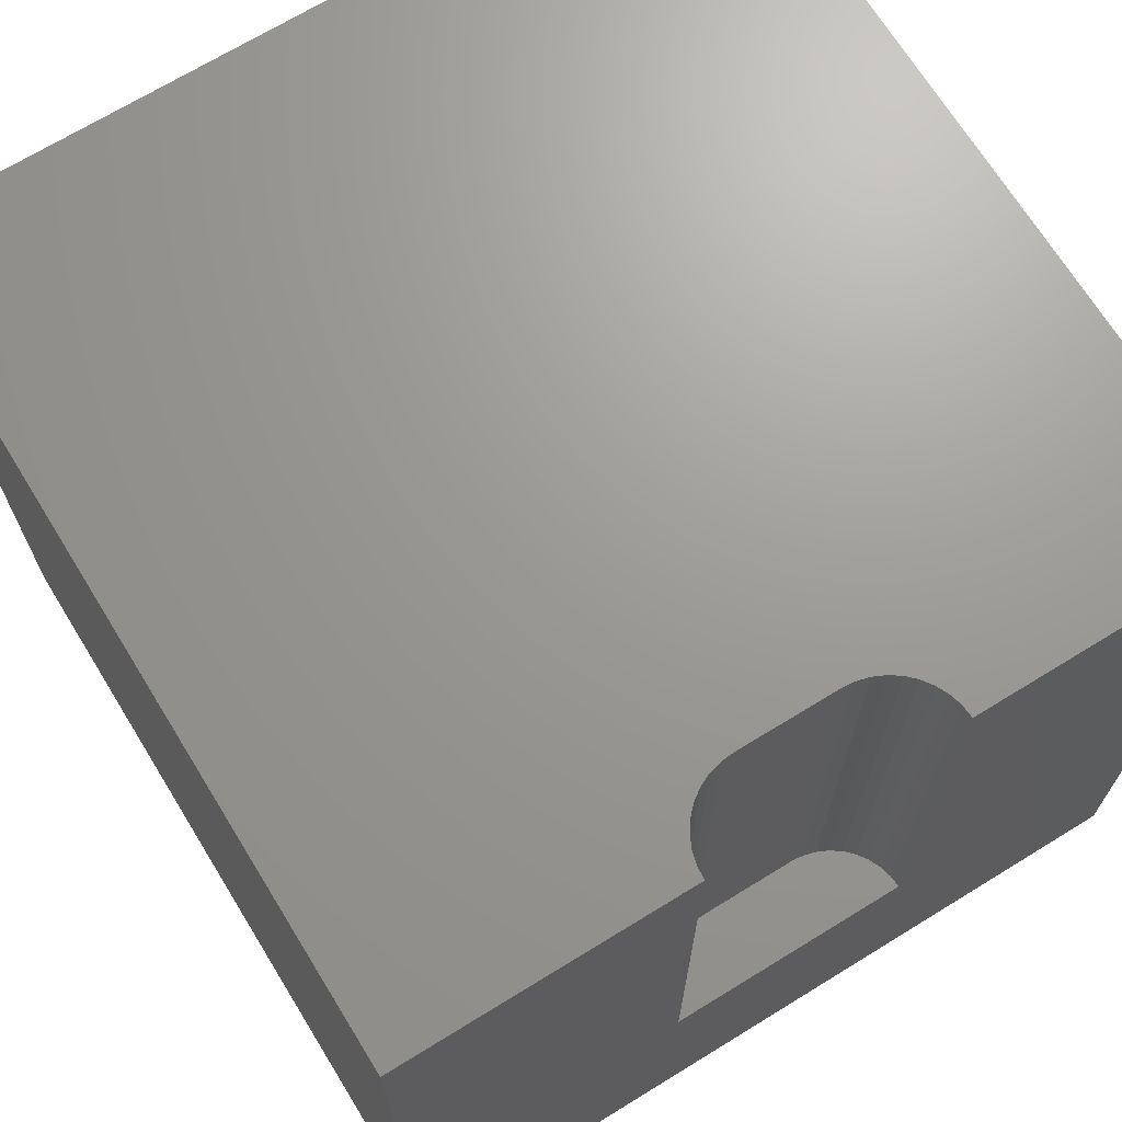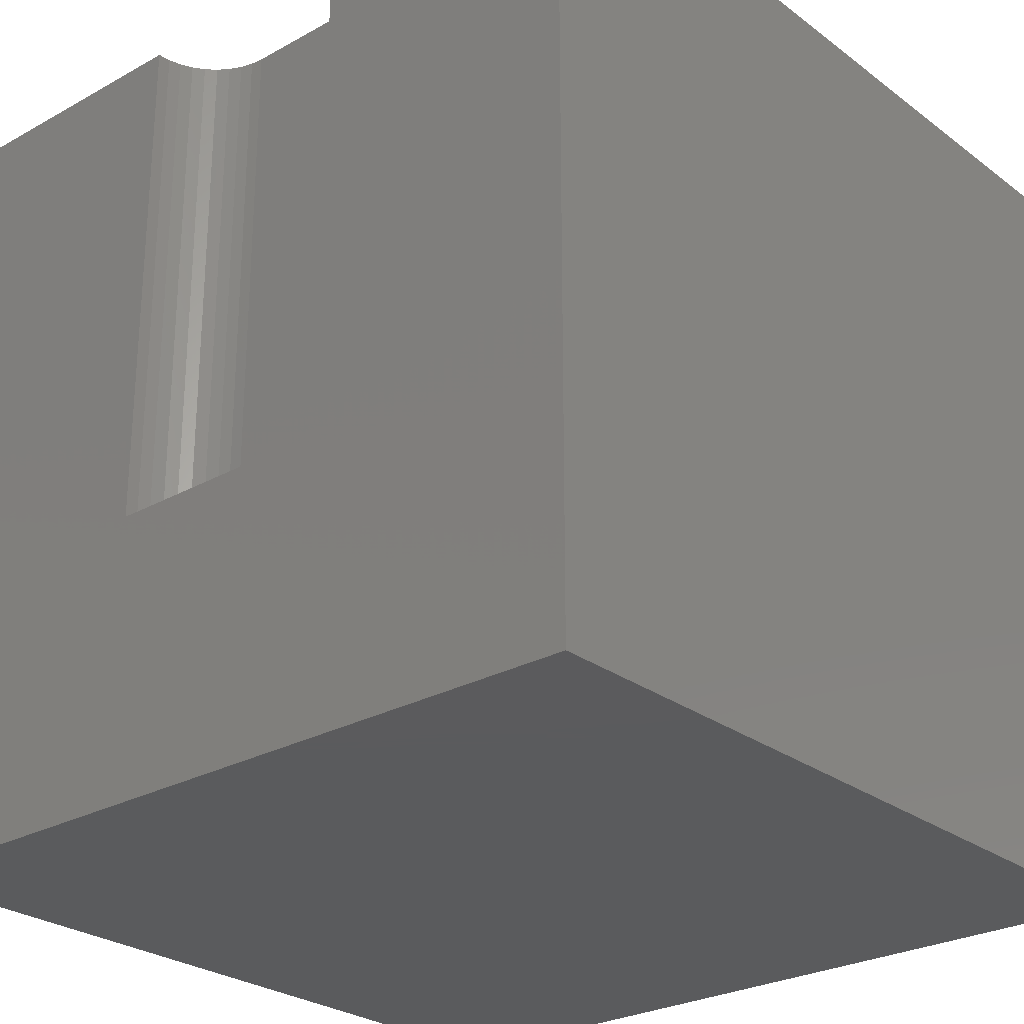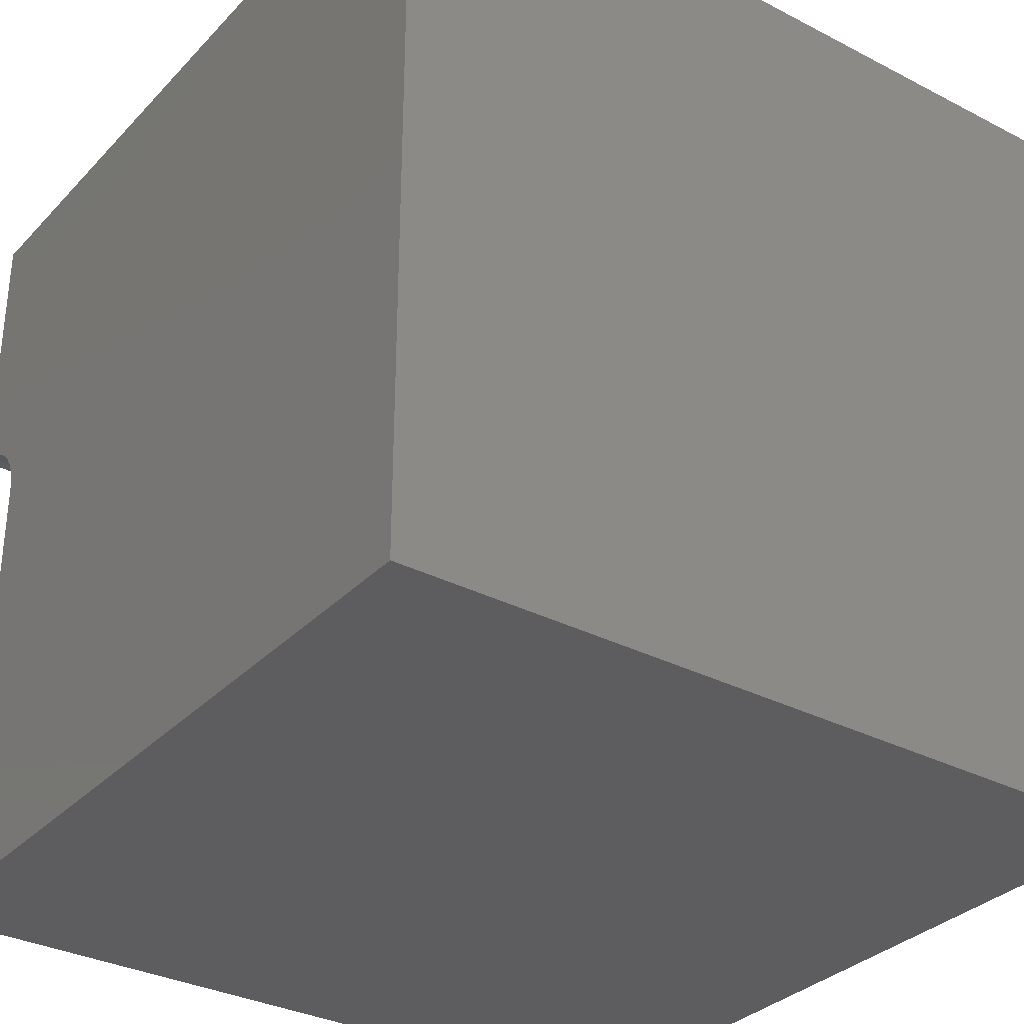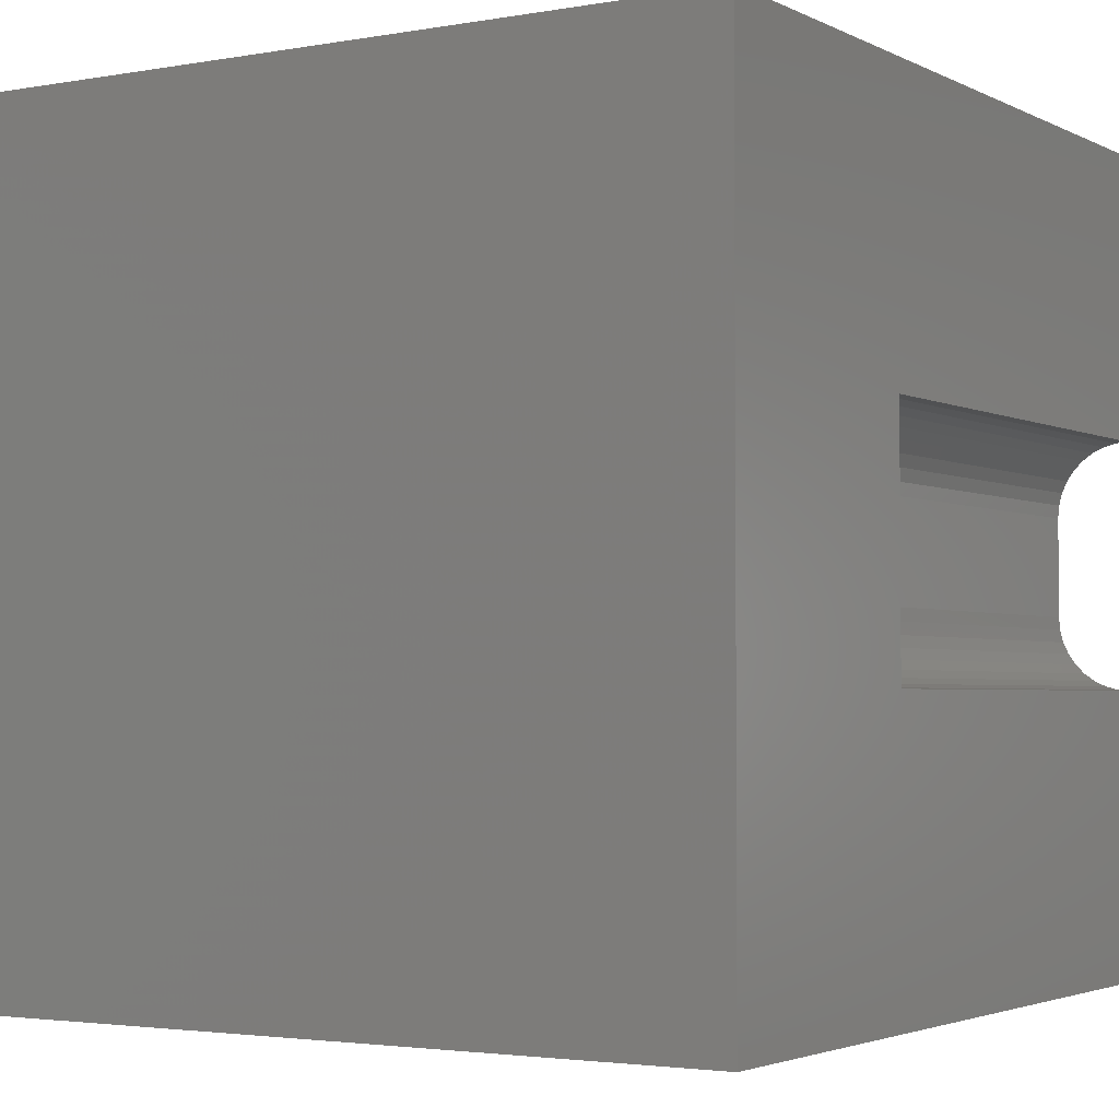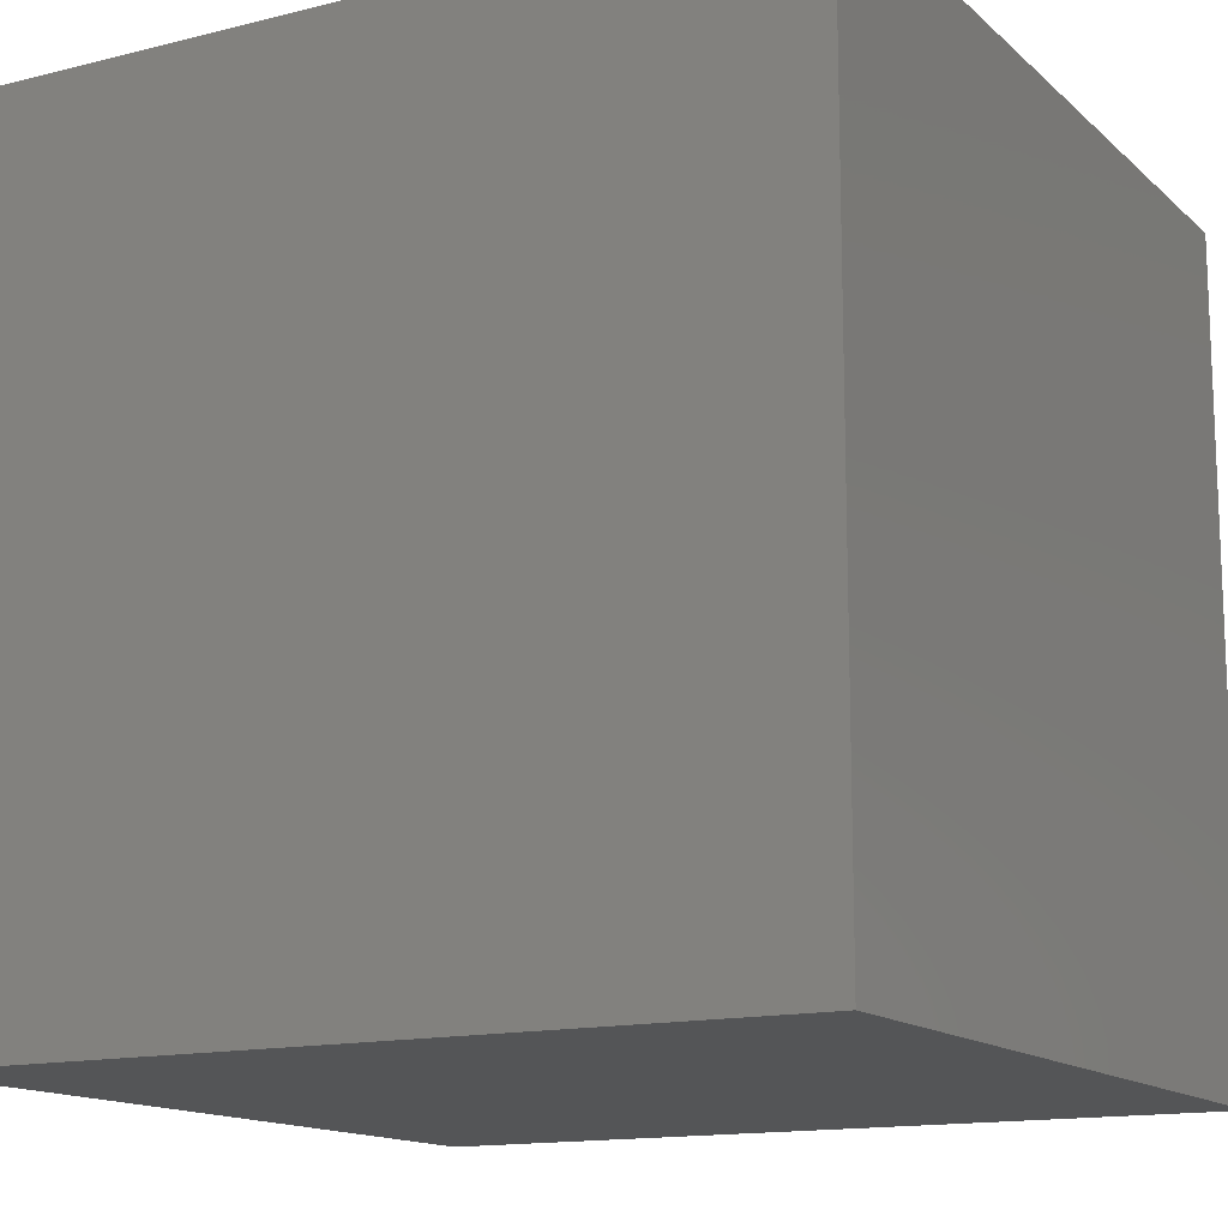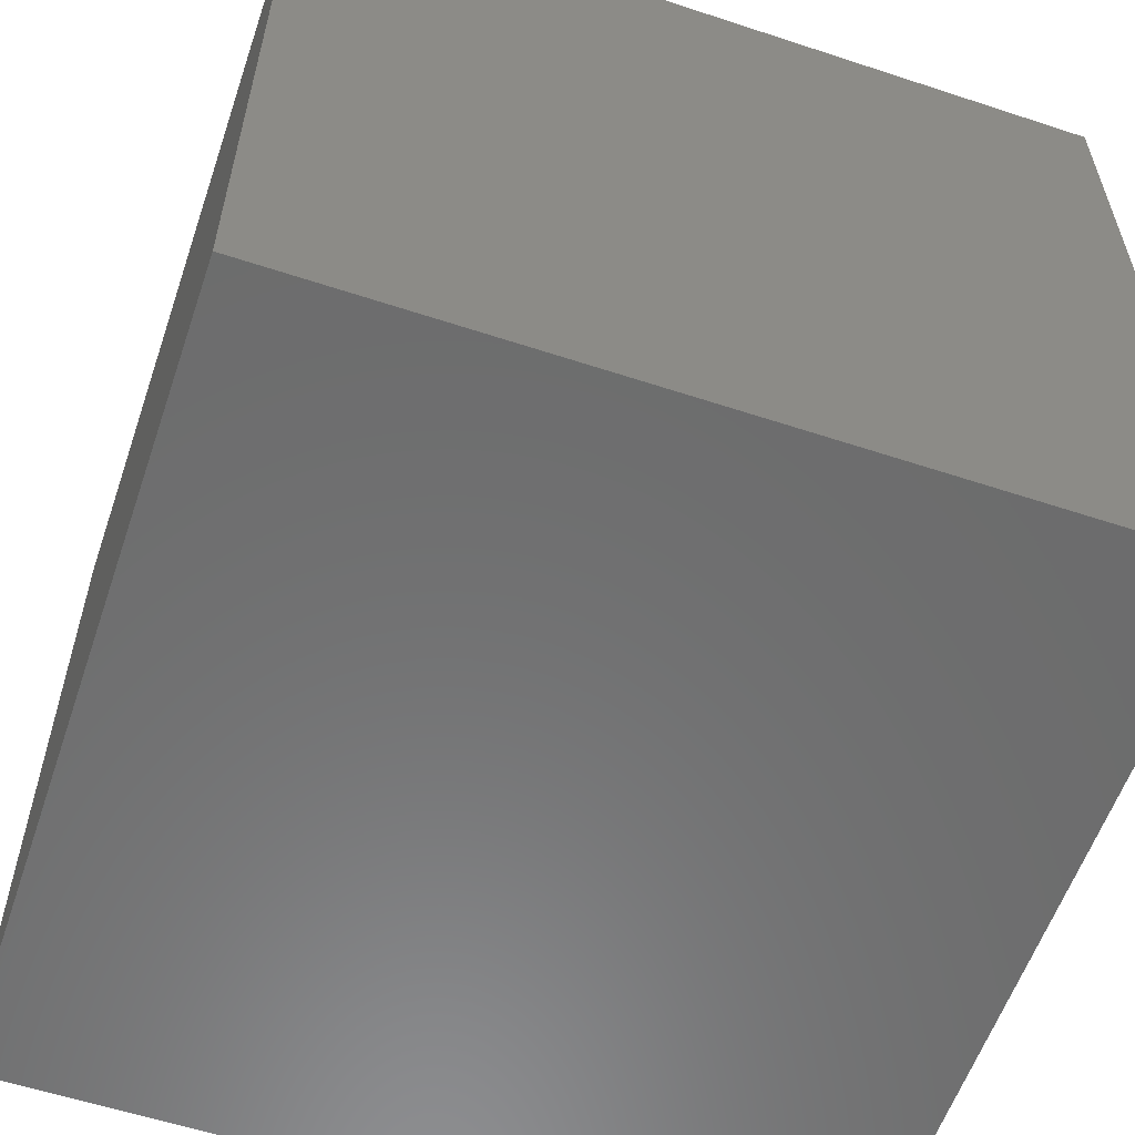
<metadata>
{"format":"stl","ext":"stl","renderer":"f3d","projection":"perspective","resolution":1024,"background":"white","views":[{"elev":69.4,"azim":-121.6,"up":"+Z"},{"elev":-26.7,"azim":-49.1,"up":"+Z"},{"elev":-32.6,"azim":54.3,"up":"+Y"},{"elev":-2.8,"azim":-148.2,"up":"+Y"},{"elev":-14.1,"azim":29.0,"up":"+Z"},{"elev":-58.4,"azim":71.2,"up":"+Z"}]}
</metadata>
<code>
# stl→obj: 52 verts, 92 faces
v 0 6.508 10
v 0 10 10
v 0 6.508 3.535
v 0 10 0
v 0 3.492 3.535
v 0 0 0
v 0 3.492 10
v 0 0 10
v 0.1565 3.506 10
v 0.6902 3.814 10
v 0.5792 3.703 10
v 10 0 10
v 0.3082 3.547 10
v 0.4505 3.613 10
v 5.517e-17 6.508 10
v 0.1565 6.494 10
v 0.6902 6.186 10
v 0.7803 6.057 10
v 10 10 10
v 0.8467 5.915 10
v 0.3082 6.453 10
v 0.4505 6.387 10
v 0.5792 6.297 10
v 0.8873 4.237 10
v 0.8467 4.085 10
v 0.7803 3.943 10
v 0.8873 5.763 10
v 0.901 5.606 10
v 0.901 4.394 10
v 10 10 0
v 10 0 0
v 0.5792 6.297 3.535
v 0.4505 6.387 3.535
v 0.901 5.606 3.535
v 0.7803 3.943 3.535
v 0.8467 4.085 3.535
v -1.655e-16 3.492 3.535
v 0.8467 5.915 3.535
v 0.7803 6.057 3.535
v 0.6902 6.186 3.535
v 5.517e-17 6.508 3.535
v 0.901 4.394 3.535
v 0.8873 4.237 3.535
v 0.3082 6.453 3.535
v 0.1565 6.494 3.535
v 0.8873 5.763 3.535
v 0.6902 3.814 3.535
v 0.1565 3.506 3.535
v 0.5792 3.703 3.535
v 0.3082 3.547 3.535
v 0.4505 3.613 3.535
v -1.655e-16 3.492 10
f 1 2 3
f 3 2 4
f 3 4 5
f 5 4 6
f 5 6 7
f 7 6 8
f 9 7 8
f 10 11 12
f 9 8 13
f 12 11 8
f 8 11 14
f 8 14 13
f 2 15 16
f 17 18 19
f 19 18 20
f 16 21 2
f 2 21 22
f 2 22 19
f 19 22 23
f 19 23 17
f 24 25 12
f 12 25 26
f 12 26 10
f 20 27 19
f 19 27 28
f 19 28 12
f 12 28 29
f 12 29 24
f 30 19 31
f 31 19 12
f 4 30 6
f 6 30 31
f 19 30 2
f 2 30 4
f 31 12 6
f 6 12 8
f 32 33 34
f 35 36 37
f 38 39 40
f 34 41 42
f 42 41 37
f 42 37 43
f 43 37 36
f 33 44 34
f 34 44 45
f 34 45 41
f 32 34 40
f 40 34 46
f 40 46 38
f 35 37 47
f 47 37 48
f 47 48 49
f 49 48 50
f 49 50 51
f 37 52 9
f 37 9 48
f 48 9 13
f 48 13 50
f 50 13 14
f 50 14 51
f 51 14 11
f 51 11 49
f 49 11 10
f 49 10 47
f 47 10 26
f 47 26 35
f 35 26 25
f 35 25 36
f 36 25 24
f 36 24 43
f 43 24 29
f 43 29 42
f 34 28 27
f 34 27 46
f 46 27 20
f 46 20 38
f 38 20 18
f 38 18 39
f 39 18 17
f 39 17 40
f 40 17 23
f 40 23 32
f 32 23 22
f 32 22 33
f 33 22 21
f 33 21 44
f 44 21 16
f 44 16 45
f 45 16 15
f 45 15 41
f 34 42 28
f 28 42 29

</code>
